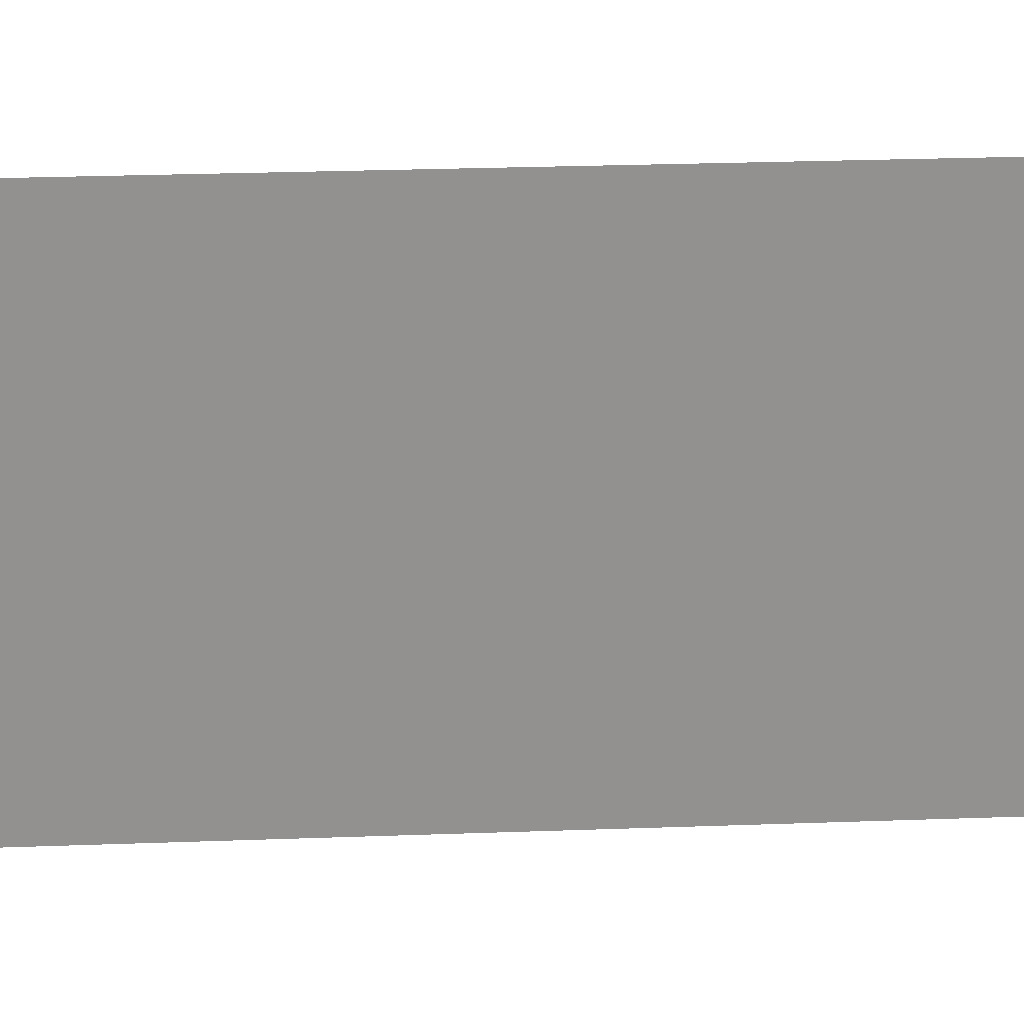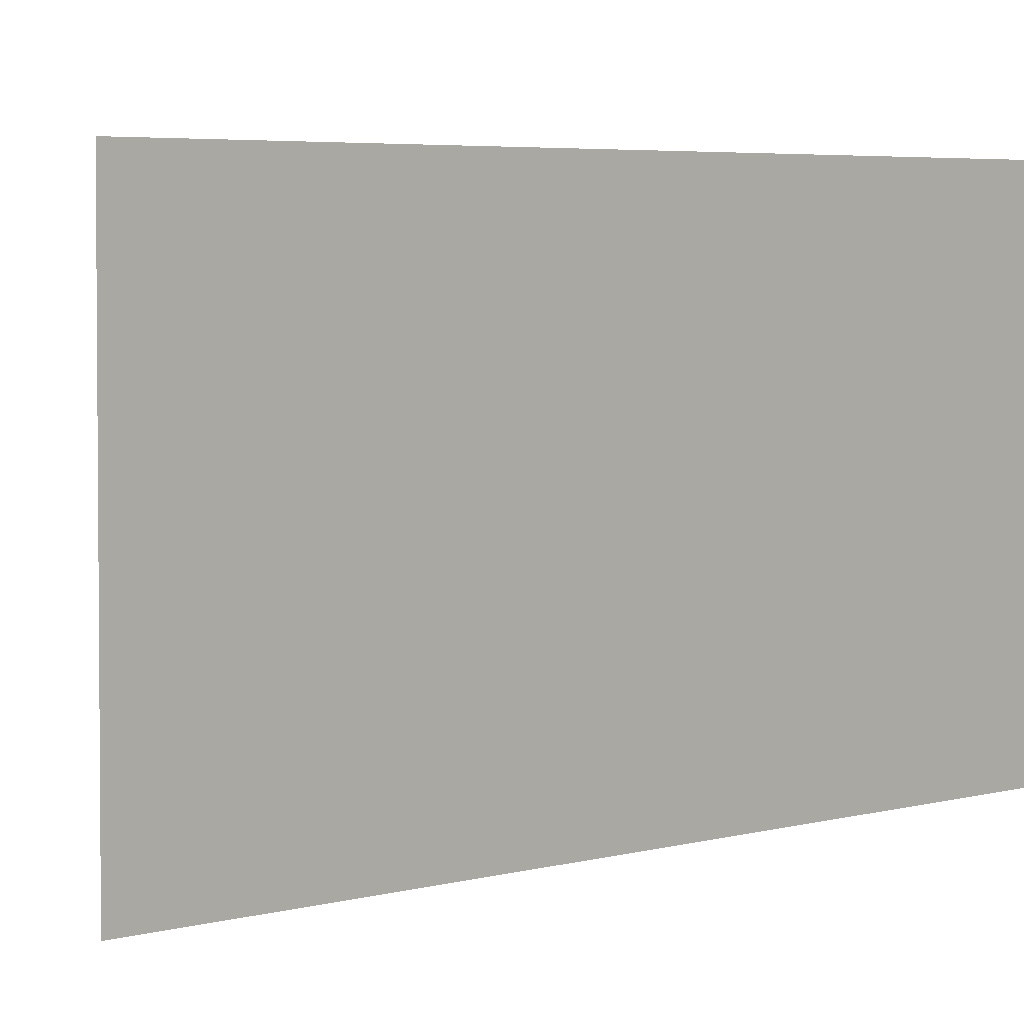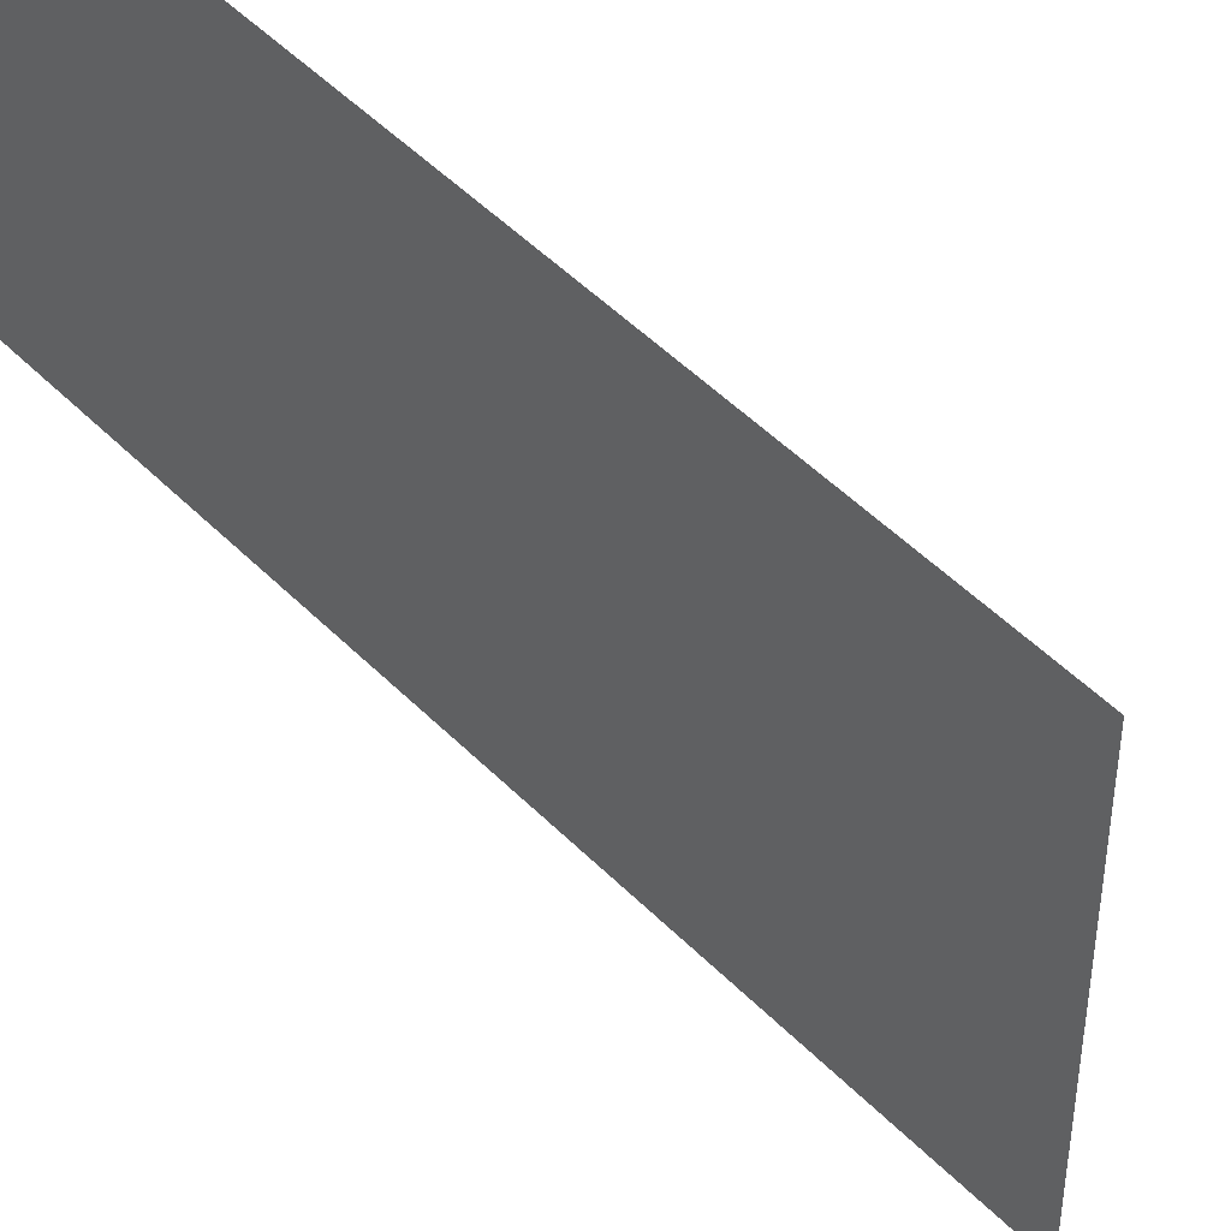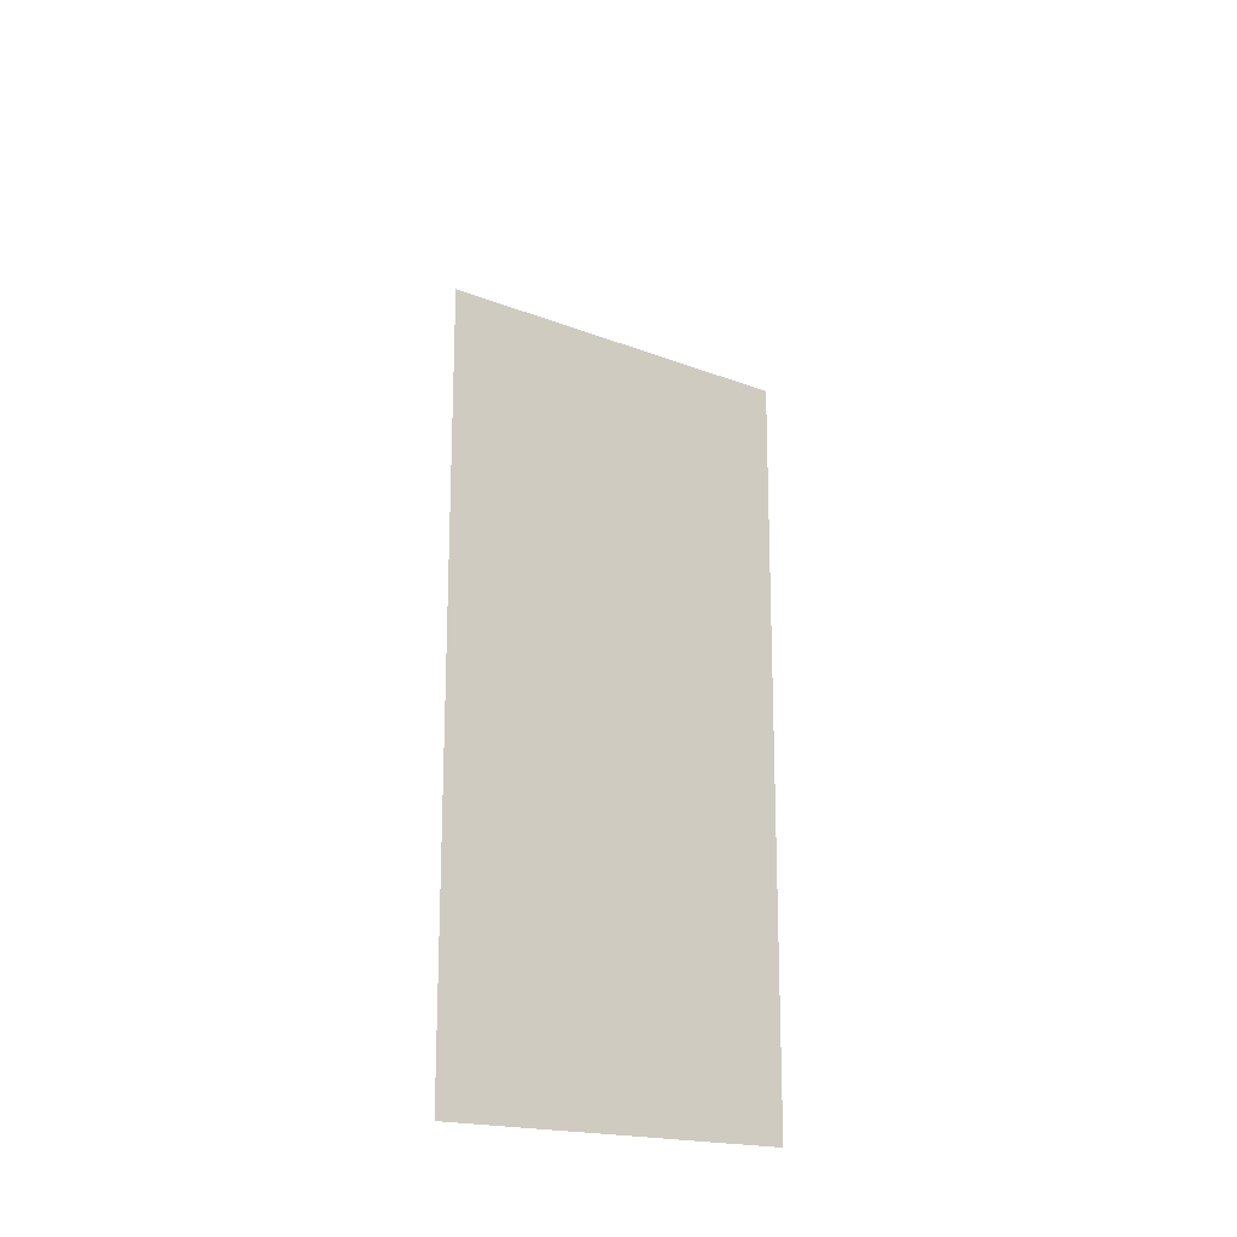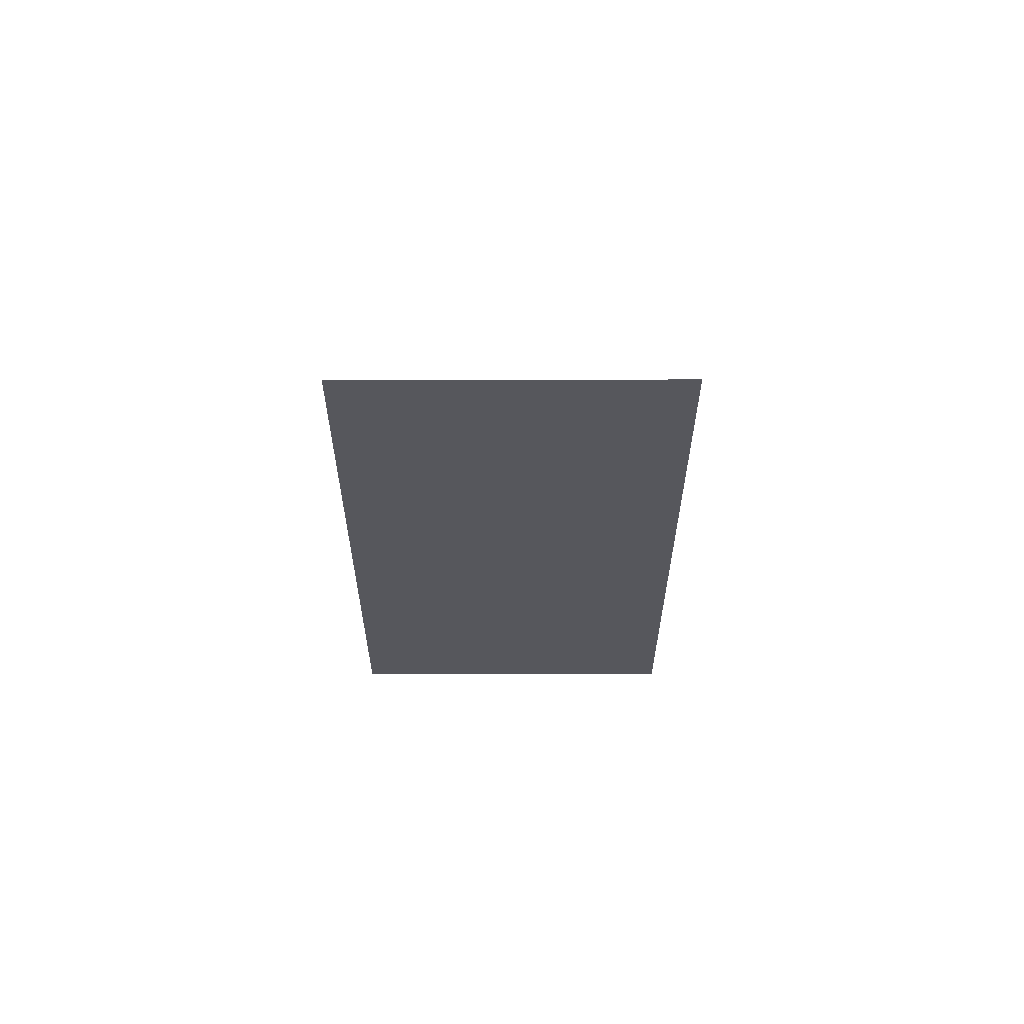
<metadata>
{"format":"obj","ext":"obj","renderer":"f3d","projection":"perspective","resolution":1024,"background":"white","views":[{"elev":24.2,"azim":-93.6,"up":"+Y"},{"elev":3.8,"azim":43.1,"up":"+Y"},{"elev":49.6,"azim":-42.2,"up":"+Y"},{"elev":-18.6,"azim":52.9,"up":"+Z"},{"elev":62.4,"azim":-90.1,"up":"+Z"}]}
</metadata>
<code>
v 0 -0.25 0.25
v -0.5 -0.25 0.25
v -0.25 0 0
v -0.25 0 -1
v -0.25 -0.5 0
v -0.25 -0.5 -1
f 6 4 3
f 6 3 5
f 1 2 2
f 1 2 1

</code>
